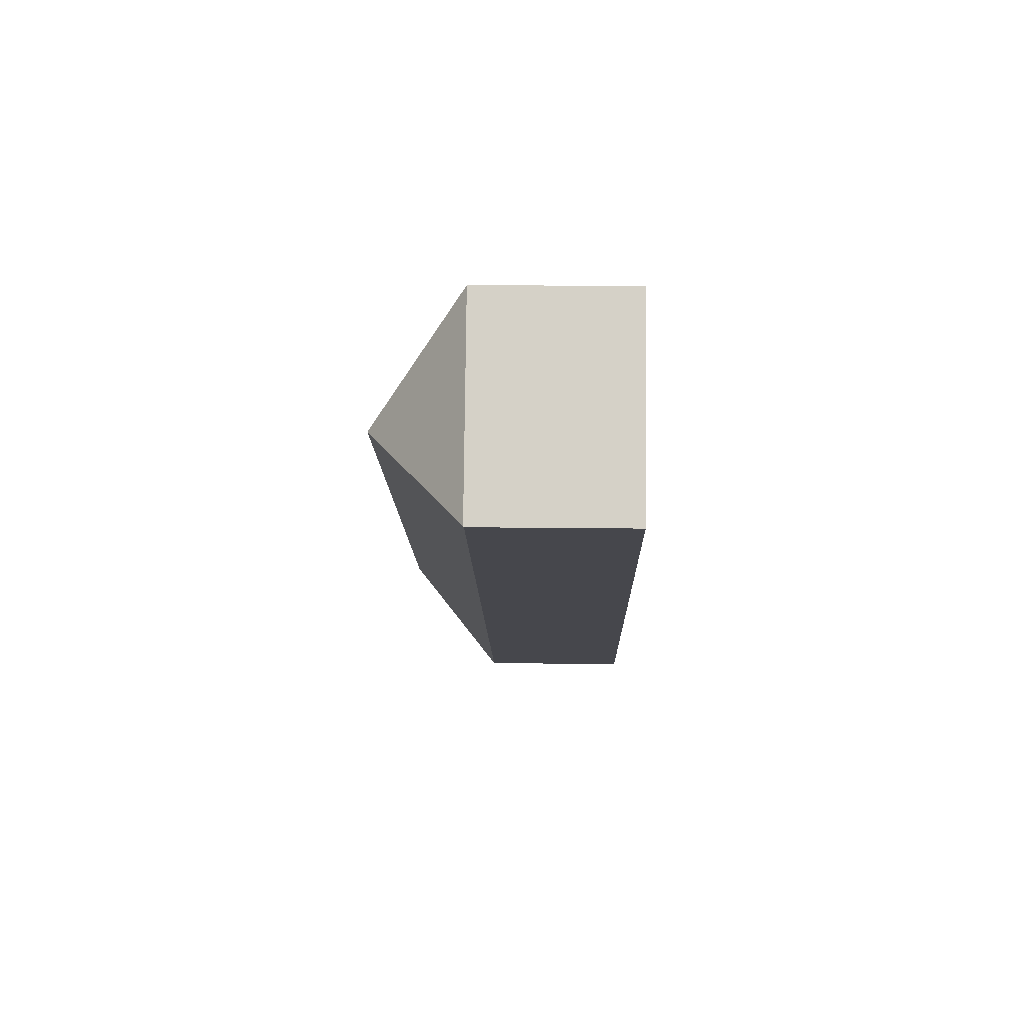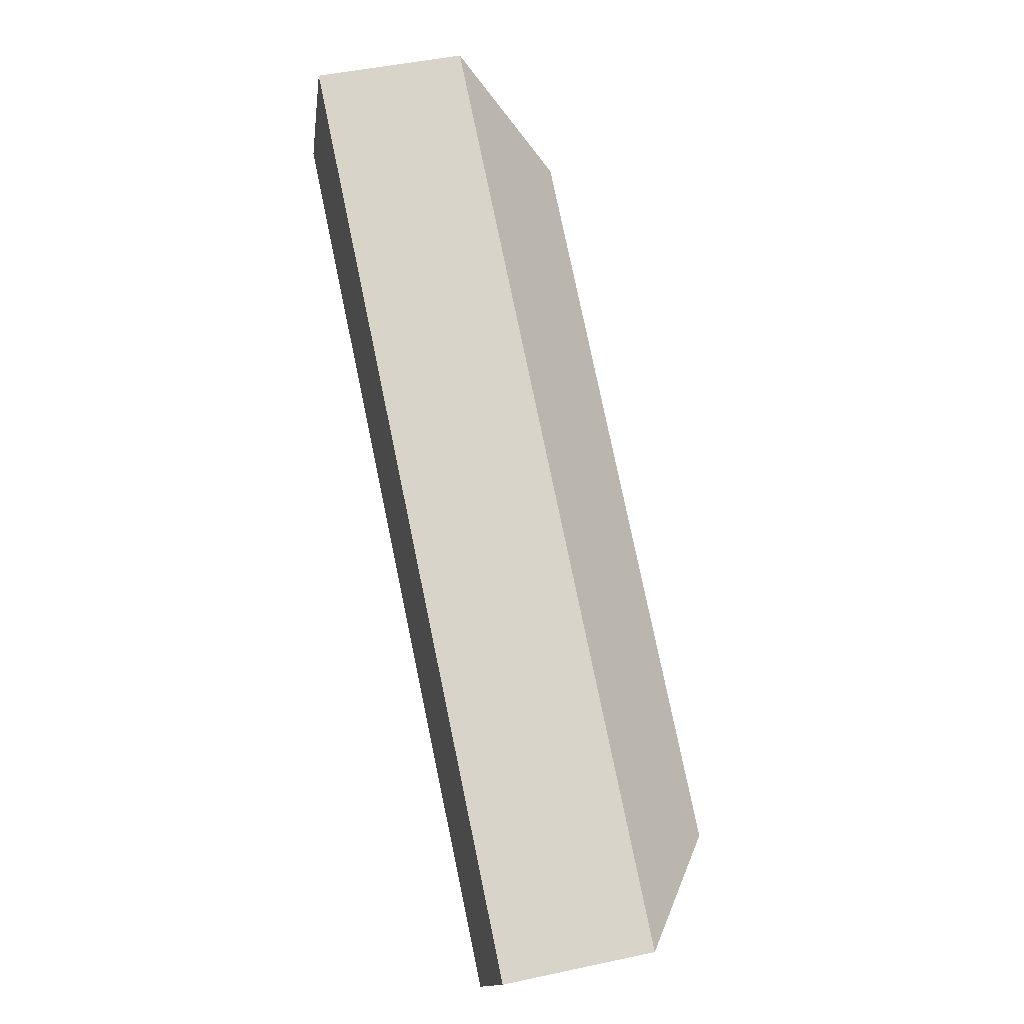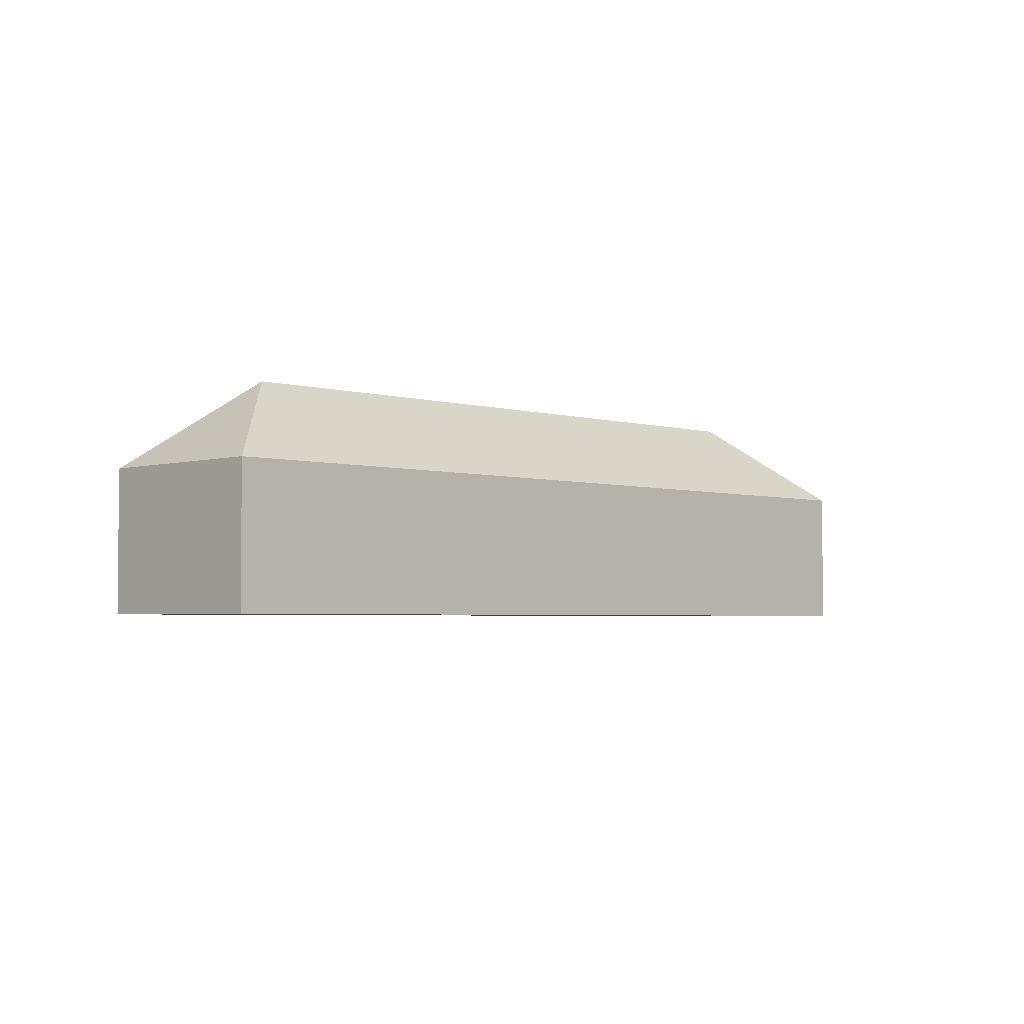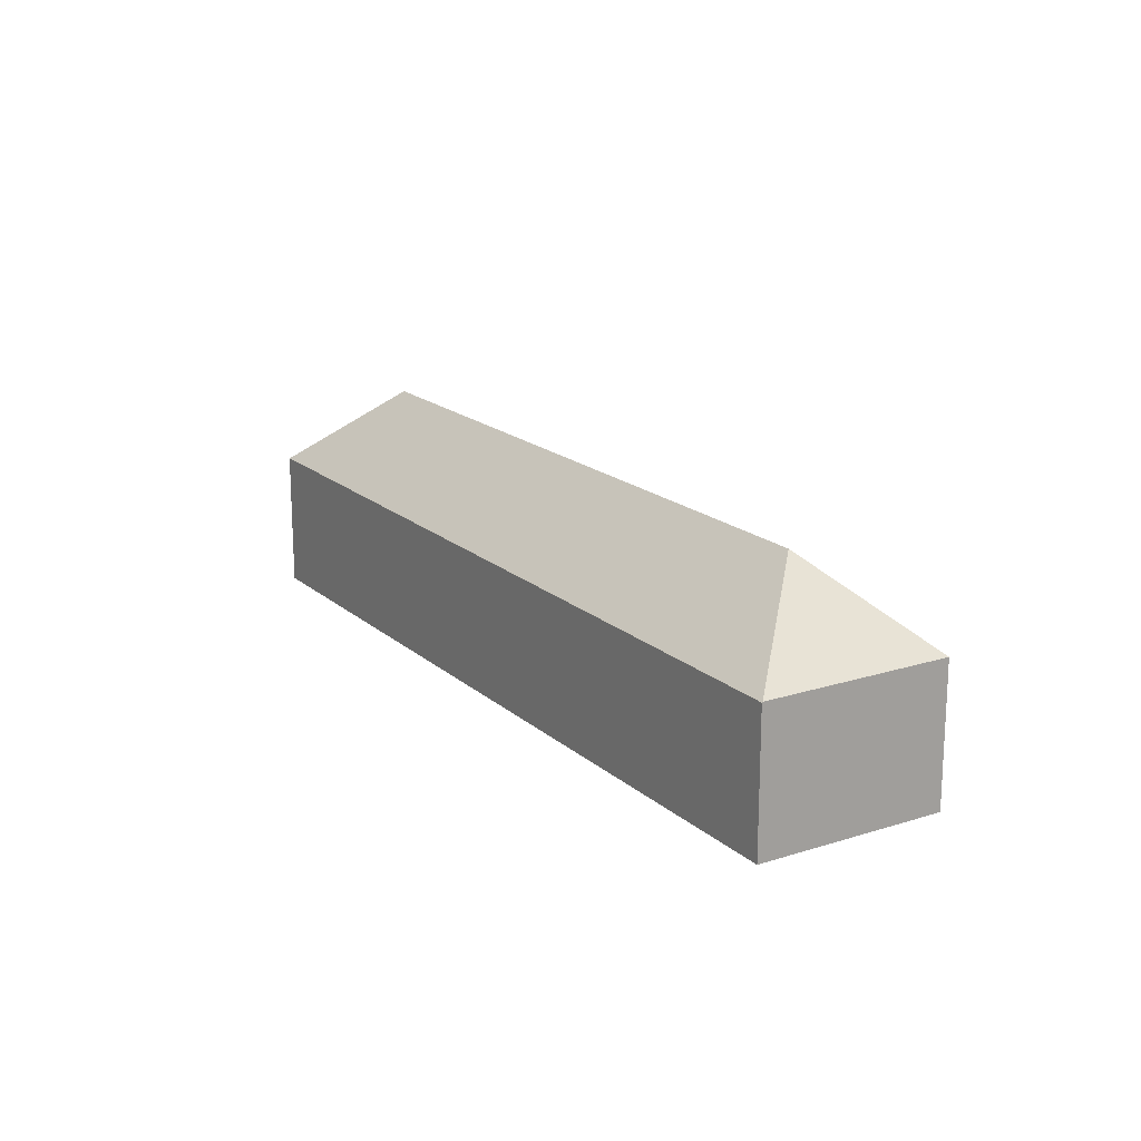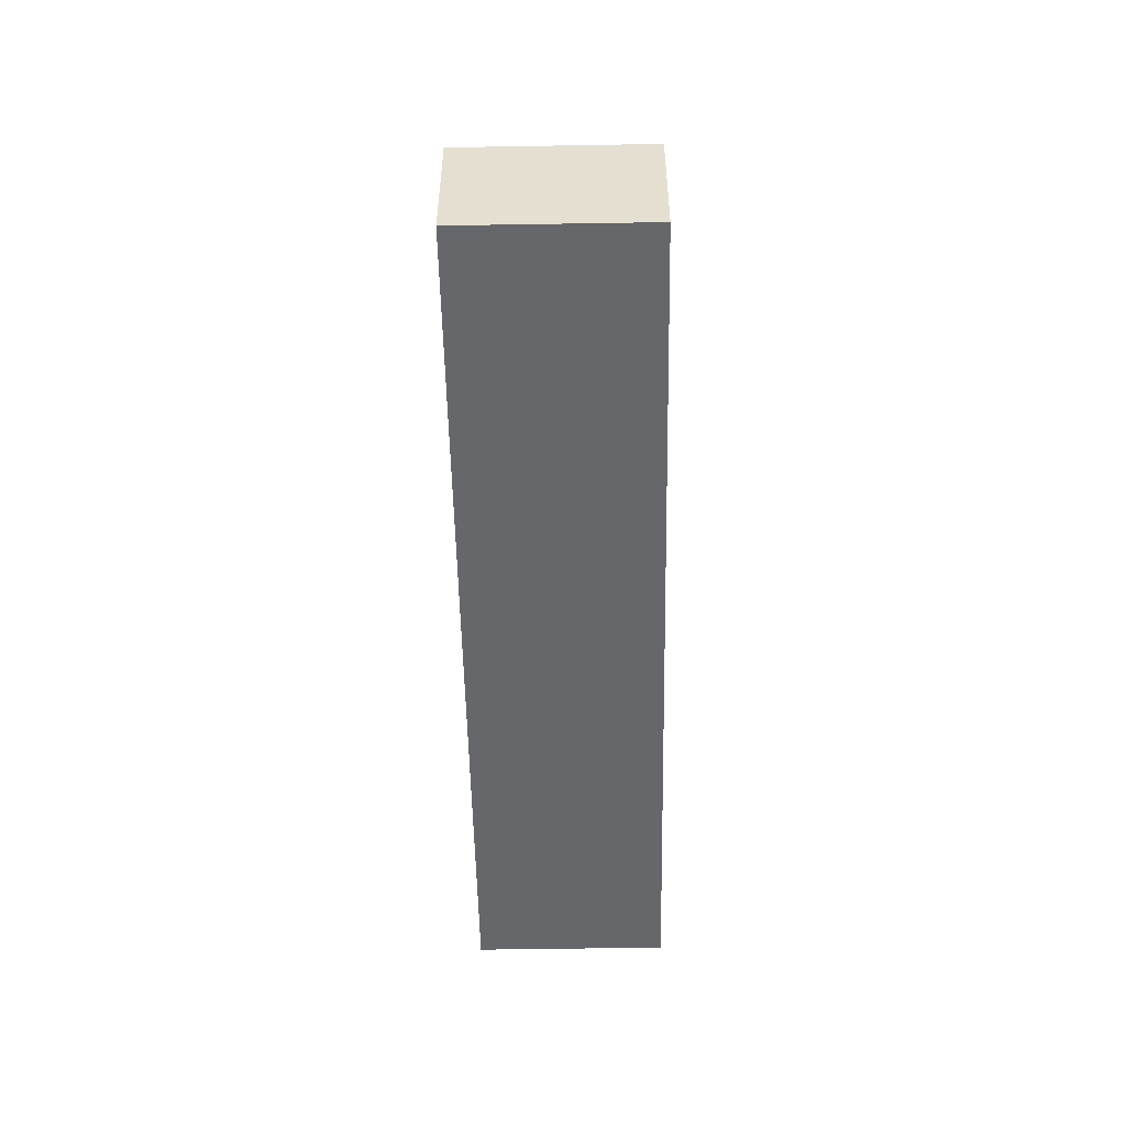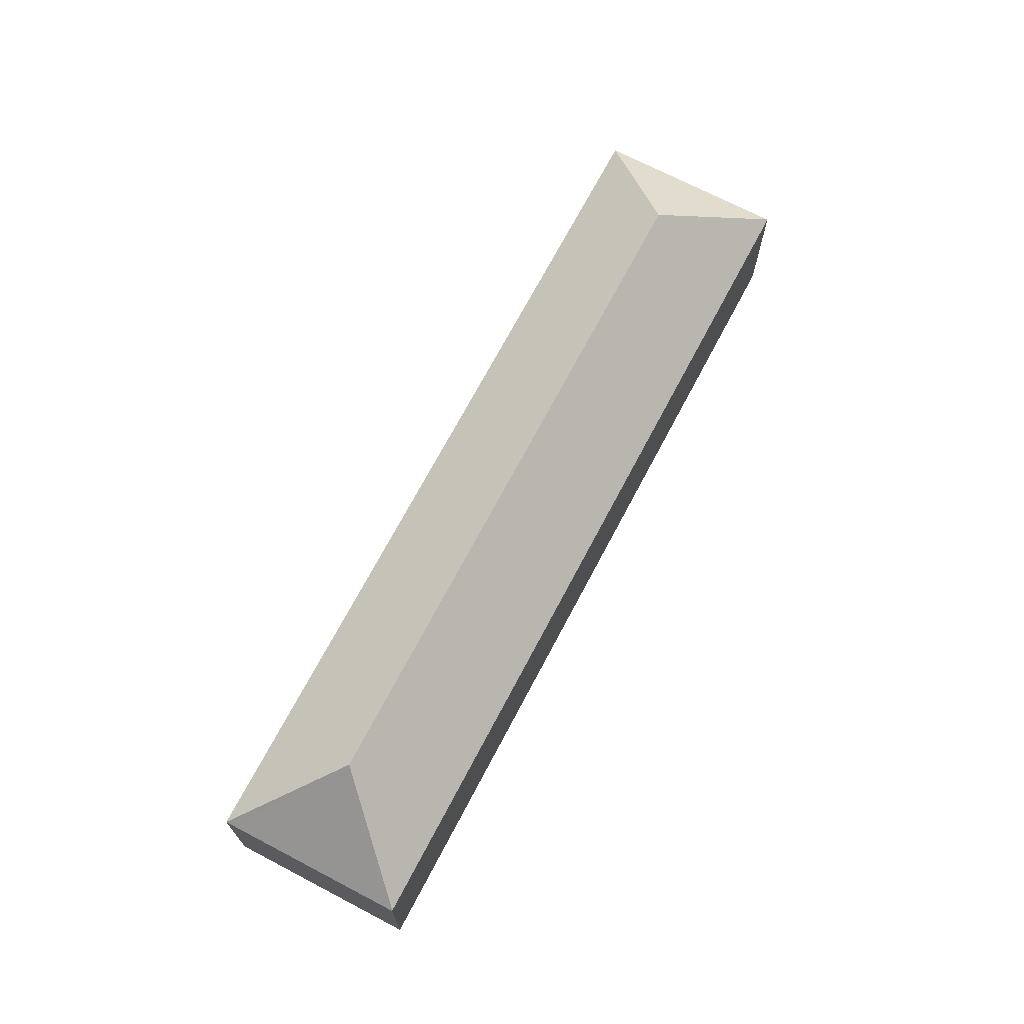
<metadata>
{"format":"obj","ext":"obj","renderer":"f3d","projection":"perspective","resolution":1024,"background":"white","views":[{"elev":18.9,"azim":-88.7,"up":"+Z"},{"elev":47.6,"azim":76.4,"up":"+Z"},{"elev":-3.3,"azim":-15.4,"up":"+Y"},{"elev":17.8,"azim":-92.1,"up":"+Y"},{"elev":-52.1,"azim":120.9,"up":"+Y"},{"elev":70.1,"azim":147.6,"up":"+Y"}]}
</metadata>
<code>
v  46.06 14.23 -19.36
v  48.33 8.894 -27.66
v  48.3 8.922 -27.64
v  54.08 8.884 -17.67
v  54.4 8.887 -17.11
v  0.023 8.887 0.04
v  21.7 8.88 -12.42
v  0 8.847 5.417e-16
v  8.36 14.23 2.295
v  48.05 8.922 -27.5
v  5.779 8.888 10.07
v  6.104 8.887 10.63
v  21.7 8.888 1.673
v  48.33 1.694e-15 -27.66
v  0 0 0
v  48.3 1.693e-15 -27.64
v  48.05 1.684e-15 -27.5
v  21.7 7.606e-16 -12.42
v  0.023 -2.449e-18 0.04
v  5.779 -6.164e-16 10.07
v  6.104 -6.511e-16 10.63
v  21.7 -1.024e-16 1.673
v  54.4 1.047e-15 -17.11
v  54.08 1.082e-15 -17.67
g defaultobject
f 1 2 3
f 2 1 4
f 4 1 5
f 6 7 8
f 7 6 9
f 7 9 1
f 7 1 10
f 10 1 3
f 11 9 6
f 9 11 12
f 13 9 12
f 9 13 1
f 1 13 5
f 2 10 3
f 10 2 7
f 7 2 14
f 7 14 8
f 8 14 15
f 15 14 16
f 15 16 17
f 15 17 18
f 15 6 8
f 6 15 11
f 11 15 19
f 11 19 20
f 11 20 12
f 12 20 21
f 21 13 12
f 13 21 22
f 13 22 5
f 5 22 23
f 23 4 5
f 4 23 2
f 2 23 14
f 14 23 24
f 18 19 15
f 19 18 20
f 20 18 21
f 21 18 22
f 22 18 23
f 23 18 17
f 23 17 16
f 23 16 14
f 23 14 24

</code>
